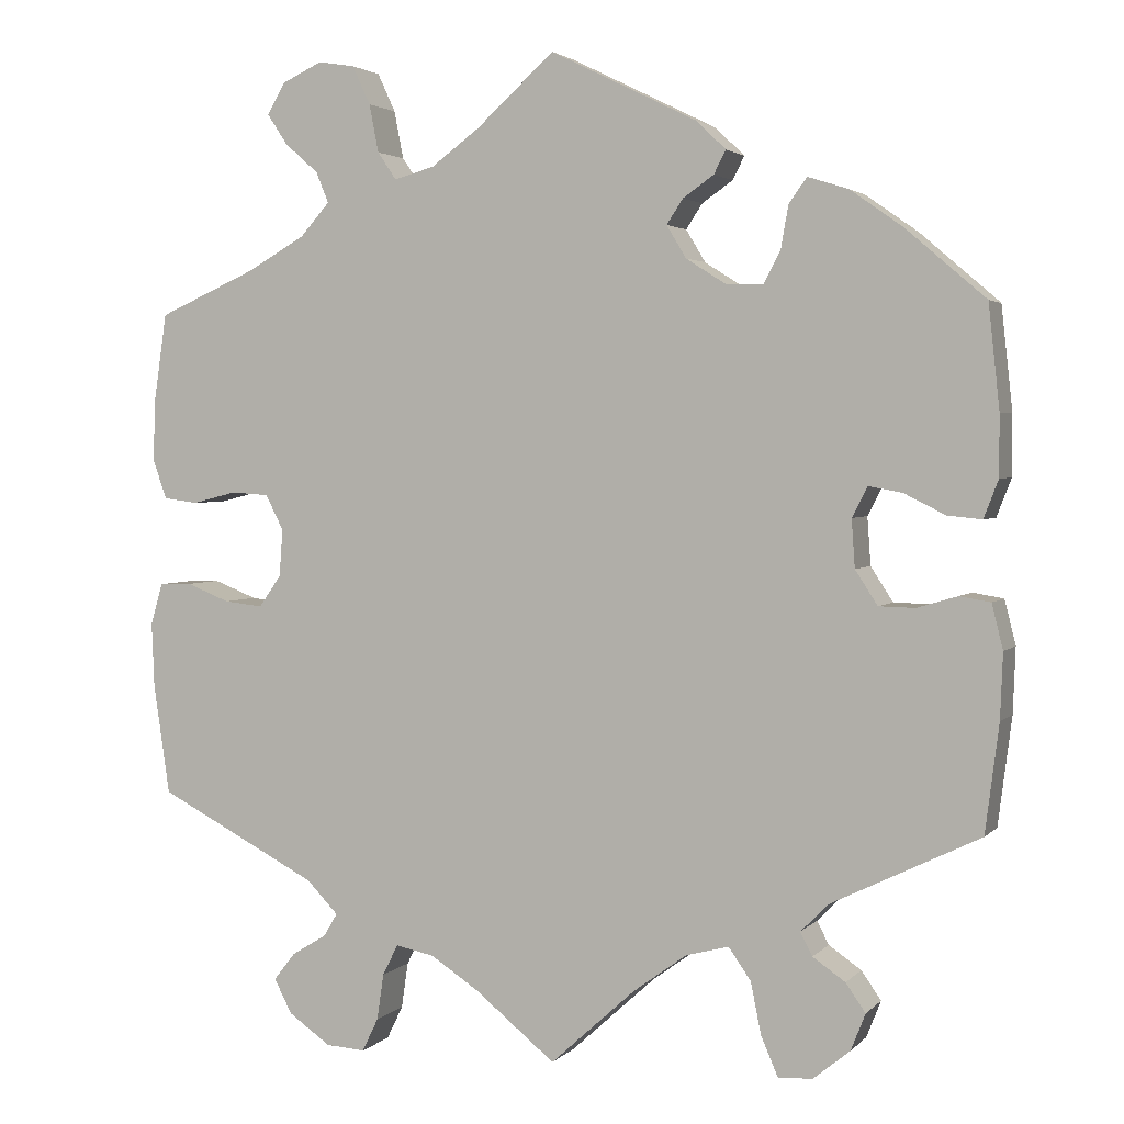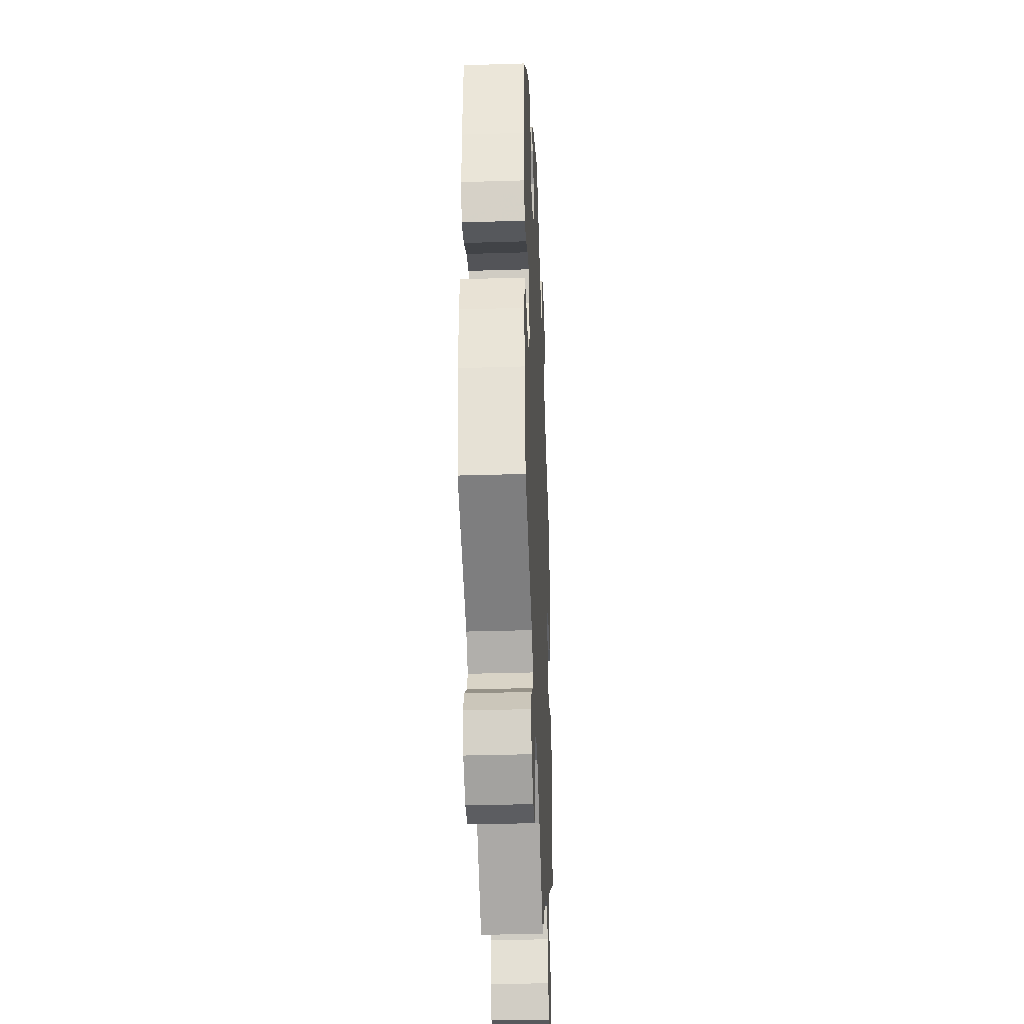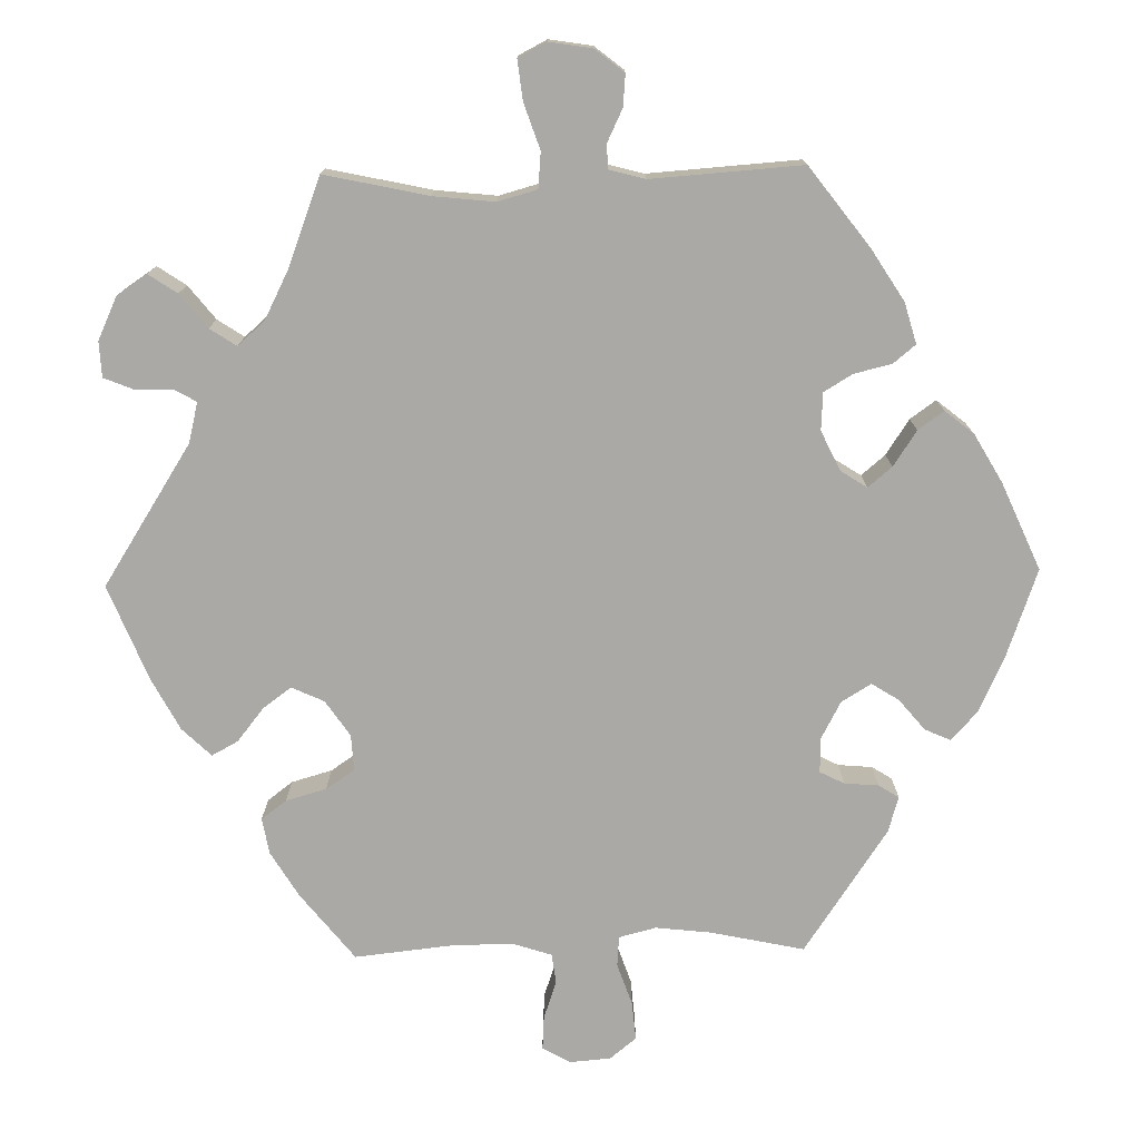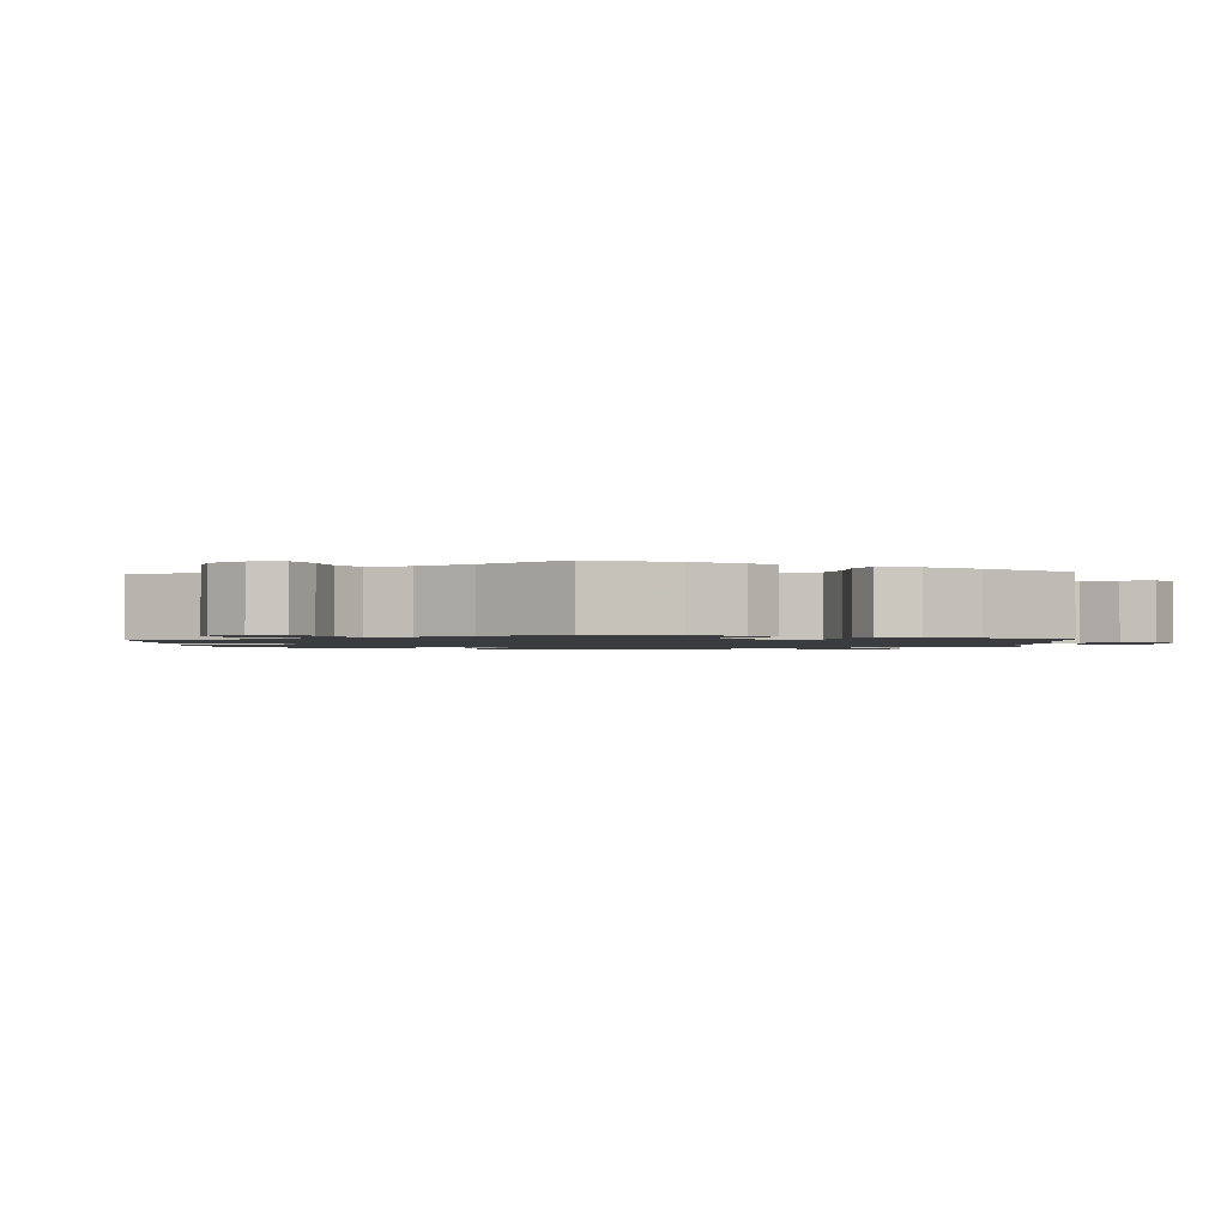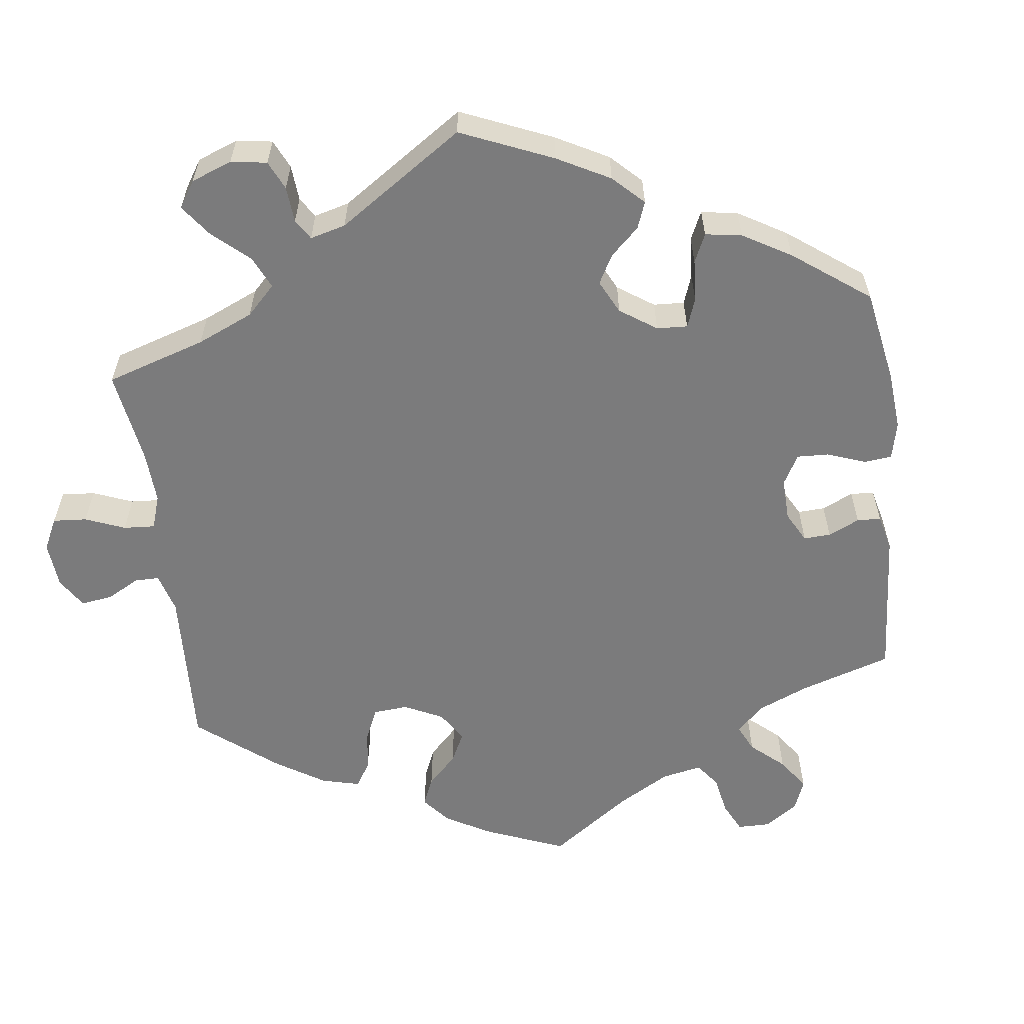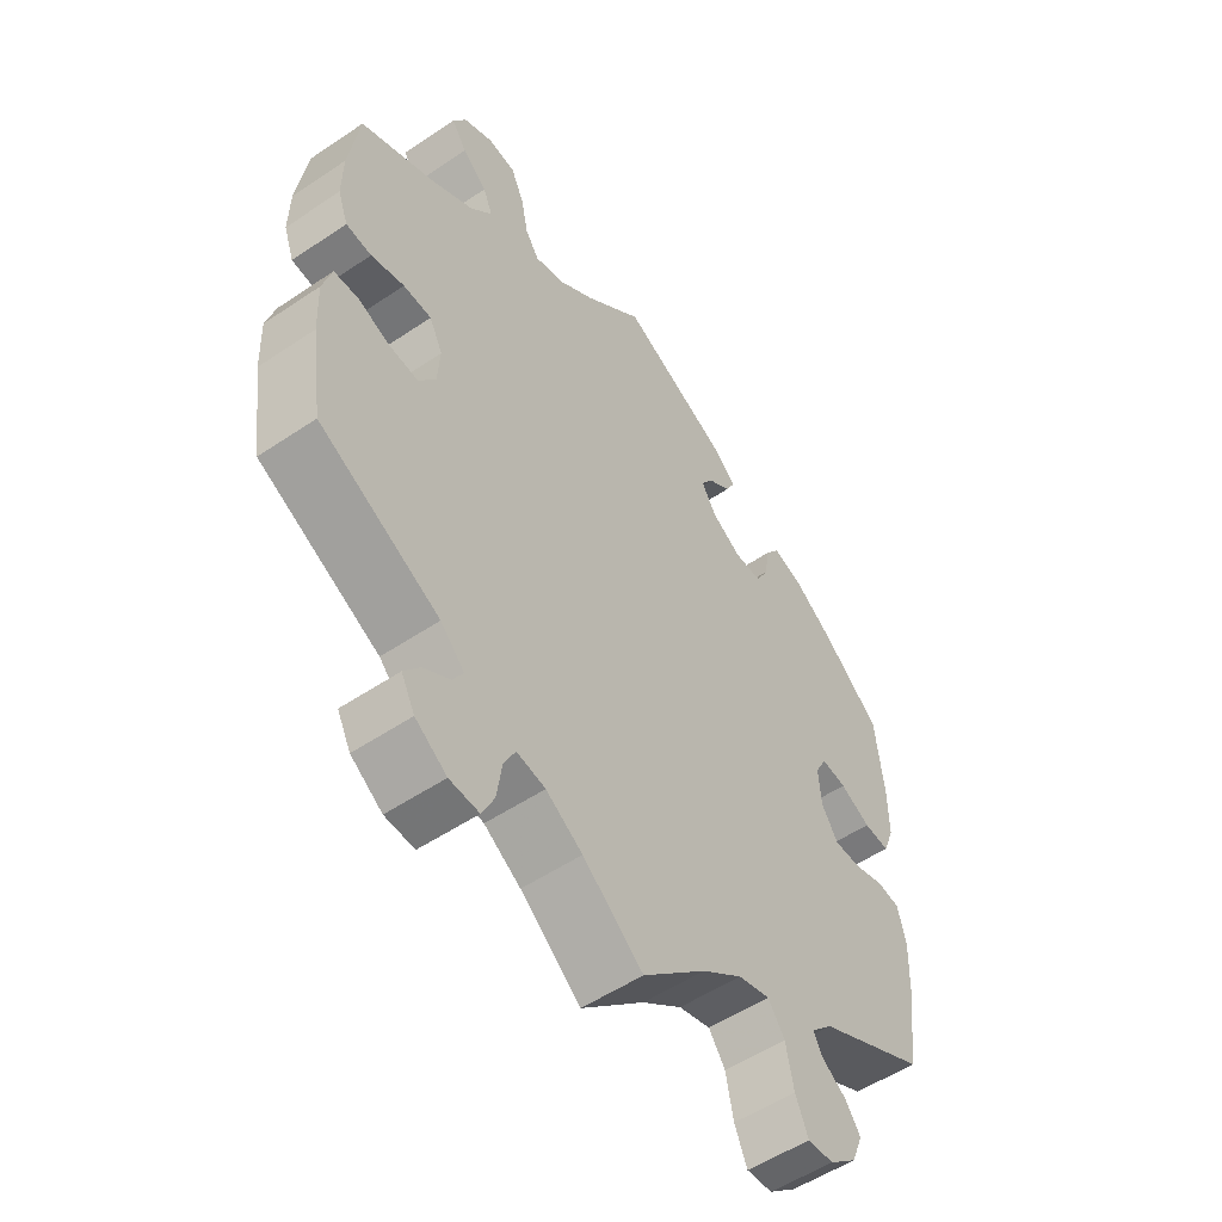
<metadata>
{"format":"obj","ext":"obj","renderer":"f3d","projection":"perspective","resolution":1024,"background":"white","views":[{"elev":2.8,"azim":-159.1,"up":"+Z"},{"elev":-33.6,"azim":-87.6,"up":"+Z"},{"elev":-75.3,"azim":-148.9,"up":"+Y"},{"elev":-1.5,"azim":63.3,"up":"+Y"},{"elev":-58.5,"azim":-113.0,"up":"+Y"},{"elev":-53.6,"azim":125.7,"up":"+Z"}]}
</metadata>
<code>
v 0.516 0.07 0.18
v 0.517 0.07 0.112
v 0.501 0.07 0.068
v 0.461 0.07 0.063
v 0.409 0.07 0.076
v 0.365 0.07 0.073
v 0.344 0.07 0.032
v 0.348 0.07 -0.023
v 0.374 0.07 -0.06
v 0.419 0.07 -0.055
v 0.47 0.07 -0.035
v 0.508 0.07 -0.036
v 0.522 0.07 -0.085
v 0.519 0.07 -0.16
v 0.5 0.07 -0.289
v 0.312 0.07 -0.386
v 0.275 0.07 -0.424
v 0.291 0.07 -0.451
v 0.332 0.07 -0.476
v 0.357 0.07 -0.508
v 0.336 0.07 -0.548
v 0.287 0.07 -0.582
v 0.241 0.07 -0.585
v 0.222 0.07 -0.546
v 0.214 0.07 -0.492
v 0.196 0.07 -0.456
v 0.151 0.07 -0.465
v 0.094 0.07 -0.502
v 0 0.07 -0.578
v -0.099 0.07 -0.488
v -0.162 0.07 -0.442
v -0.212 0.07 -0.429
v -0.238 0.07 -0.466
v -0.25 0.07 -0.526
v -0.27 0.07 -0.572
v -0.31 0.07 -0.57
v -0.353 0.07 -0.535
v -0.37 0.07 -0.492
v -0.347 0.07 -0.459
v -0.309 0.07 -0.433
v -0.295 0.07 -0.406
v -0.328 0.07 -0.373
v -0.5 0.07 -0.289
v -0.516 0.07 -0.163
v -0.519 0.07 -0.087
v -0.506 0.07 -0.035
v -0.47 0.07 -0.029
v -0.423 0.07 -0.043
v -0.381 0.07 -0.042
v -0.355 0.07 -0.002
v -0.351 0.07 0.054
v -0.369 0.07 0.089
v -0.408 0.07 0.082
v -0.456 0.07 0.058
v -0.496 0.07 0.054
v -0.513 0.07 0.098
v -0.513 0.07 0.169
v -0.5 0.07 0.289
v -0.407 0.07 0.369
v -0.346 0.07 0.412
v -0.299 0.07 0.427
v -0.278 0.07 0.398
v -0.269 0.07 0.347
v -0.25 0.07 0.311
v -0.206 0.07 0.312
v -0.16 0.07 0.341
v -0.137 0.07 0.379
v -0.156 0.07 0.408
v -0.192 0.07 0.433
v -0.206 0.07 0.46
v -0.172 0.07 0.493
v 0 0.07 0.578
v 0.091 0.07 0.496
v 0.148 0.07 0.454
v 0.195 0.07 0.441
v 0.217 0.07 0.473
v 0.228 0.07 0.529
v 0.249 0.07 0.574
v 0.292 0.07 0.581
v 0.339 0.07 0.559
v 0.36 0.07 0.523
v 0.336 0.07 0.487
v 0.297 0.07 0.453
v 0.282 0.07 0.417
v 0.317 0.07 0.378
v 0.384 0.07 0.34
v 0.5 0.07 0.289
v 0.516 0 0.18
v 0.517 0 0.112
v 0.501 0 0.068
v 0.461 0 0.063
v 0.409 0 0.076
v 0.365 0 0.073
v 0.344 0 0.032
v 0.348 0 -0.023
v 0.374 0 -0.06
v 0.419 0 -0.055
v 0.47 0 -0.035
v 0.508 0 -0.036
v 0.522 0 -0.085
v 0.519 0 -0.16
v 0.5 0 -0.289
v 0.312 0 -0.386
v 0.275 0 -0.424
v 0.291 0 -0.451
v 0.332 0 -0.476
v 0.357 0 -0.508
v 0.336 0 -0.548
v 0.287 0 -0.582
v 0.241 0 -0.585
v 0.222 0 -0.546
v 0.214 0 -0.492
v 0.196 0 -0.456
v 0.151 0 -0.465
v 0.094 0 -0.502
v 0 0 -0.578
v -0.099 0 -0.488
v -0.162 0 -0.442
v -0.212 0 -0.429
v -0.238 0 -0.466
v -0.25 0 -0.526
v -0.27 0 -0.572
v -0.31 0 -0.57
v -0.353 0 -0.535
v -0.37 0 -0.492
v -0.347 0 -0.459
v -0.309 0 -0.433
v -0.295 0 -0.406
v -0.328 0 -0.373
v -0.5 0 -0.289
v -0.516 0 -0.163
v -0.519 0 -0.087
v -0.506 0 -0.035
v -0.47 0 -0.029
v -0.423 0 -0.043
v -0.381 0 -0.042
v -0.355 0 -0.002
v -0.351 0 0.054
v -0.369 0 0.089
v -0.408 0 0.082
v -0.456 0 0.058
v -0.496 0 0.054
v -0.513 0 0.098
v -0.513 0 0.169
v -0.5 0 0.289
v -0.407 0 0.369
v -0.346 0 0.412
v -0.299 0 0.427
v -0.278 0 0.398
v -0.269 0 0.347
v -0.25 0 0.311
v -0.206 0 0.312
v -0.16 0 0.341
v -0.137 0 0.379
v -0.156 0 0.408
v -0.192 0 0.433
v -0.206 0 0.46
v -0.172 0 0.493
v 0 0 0.578
v 0.091 0 0.496
v 0.148 0 0.454
v 0.195 0 0.441
v 0.217 0 0.473
v 0.228 0 0.529
v 0.249 0 0.574
v 0.292 0 0.581
v 0.339 0 0.559
v 0.36 0 0.523
v 0.336 0 0.487
v 0.297 0 0.453
v 0.282 0 0.417
v 0.317 0 0.378
v 0.384 0 0.34
v 0.5 0 0.289
f 86 87 1 2
f 85 86 2 3
f 84 85 3 4
f 80 81 82 83
f 80 83 84
f 79 80 84
f 76 77 78 79
f 75 76 79 84
f 70 71 72 73
f 68 69 70 73
f 67 68 73 74
f 66 67 74 75
f 60 61 62 63
f 60 63 64
f 59 60 64
f 58 59 64
f 57 58 64 65
f 53 54 55 56
f 52 53 56 57
f 45 46 47 48
f 45 48 49
f 42 43 44 45
f 41 42 45 49
f 37 38 39 40
f 37 40 41
f 36 37 41
f 33 34 35 36
f 33 36 41
f 32 33 41 49
f 28 29 30
f 27 28 30 31
f 26 27 31 32
f 22 23 24 25
f 22 25 26
f 21 22 26
f 18 19 20 21
f 17 18 21 26
f 16 17 26 32
f 10 11 12 13
f 9 10 13 14
f 75 84 4 5
f 65 66 75 5
f 52 57 65 5
f 51 52 5 6
f 50 51 6 7
f 49 50 7 8
f 32 49 8 9
f 15 16 32
f 9 14 15 32
f 89 88 174 173
f 90 89 173 172
f 91 90 172 171
f 170 169 168 167
f 171 170 167
f 171 167 166
f 166 165 164 163
f 171 166 163 162
f 160 159 158 157
f 160 157 156 155
f 161 160 155 154
f 162 161 154 153
f 150 149 148 147
f 151 150 147
f 151 147 146
f 151 146 145
f 152 151 145 144
f 143 142 141 140
f 144 143 140 139
f 135 134 133 132
f 136 135 132
f 132 131 130 129
f 136 132 129 128
f 127 126 125 124
f 128 127 124
f 128 124 123
f 123 122 121 120
f 128 123 120
f 136 128 120 119
f 117 116 115
f 118 117 115 114
f 119 118 114 113
f 112 111 110 109
f 113 112 109
f 113 109 108
f 108 107 106 105
f 113 108 105 104
f 119 113 104 103
f 100 99 98 97
f 101 100 97 96
f 92 91 171 162
f 92 162 153 152
f 92 152 144 139
f 93 92 139 138
f 94 93 138 137
f 95 94 137 136
f 96 95 136 119
f 119 103 102
f 119 102 101 96
f 1 88 89 2
f 2 89 90 3
f 3 90 91 4
f 4 91 92 5
f 5 92 93 6
f 6 93 94 7
f 7 94 95 8
f 8 95 96 9
f 9 96 97 10
f 10 97 98 11
f 11 98 99 12
f 12 99 100 13
f 13 100 101 14
f 14 101 102 15
f 15 102 103 16
f 16 103 104 17
f 17 104 105 18
f 18 105 106 19
f 19 106 107 20
f 20 107 108 21
f 21 108 109 22
f 22 109 110 23
f 23 110 111 24
f 24 111 112 25
f 25 112 113 26
f 26 113 114 27
f 27 114 115 28
f 28 115 116 29
f 29 116 117 30
f 30 117 118 31
f 31 118 119 32
f 32 119 120 33
f 33 120 121 34
f 34 121 122 35
f 35 122 123 36
f 36 123 124 37
f 37 124 125 38
f 38 125 126 39
f 39 126 127 40
f 40 127 128 41
f 41 128 129 42
f 42 129 130 43
f 43 130 131 44
f 44 131 132 45
f 45 132 133 46
f 46 133 134 47
f 47 134 135 48
f 48 135 136 49
f 49 136 137 50
f 50 137 138 51
f 51 138 139 52
f 52 139 140 53
f 53 140 141 54
f 54 141 142 55
f 55 142 143 56
f 56 143 144 57
f 57 144 145 58
f 58 145 146 59
f 59 146 147 60
f 60 147 148 61
f 61 148 149 62
f 62 149 150 63
f 63 150 151 64
f 64 151 152 65
f 65 152 153 66
f 66 153 154 67
f 67 154 155 68
f 68 155 156 69
f 69 156 157 70
f 70 157 158 71
f 71 158 159 72
f 72 159 160 73
f 73 160 161 74
f 74 161 162 75
f 75 162 163 76
f 76 163 164 77
f 77 164 165 78
f 78 165 166 79
f 79 166 167 80
f 80 167 168 81
f 81 168 169 82
f 82 169 170 83
f 83 170 171 84
f 84 171 172 85
f 85 172 173 86
f 86 173 174 87
f 87 174 88 1

</code>
